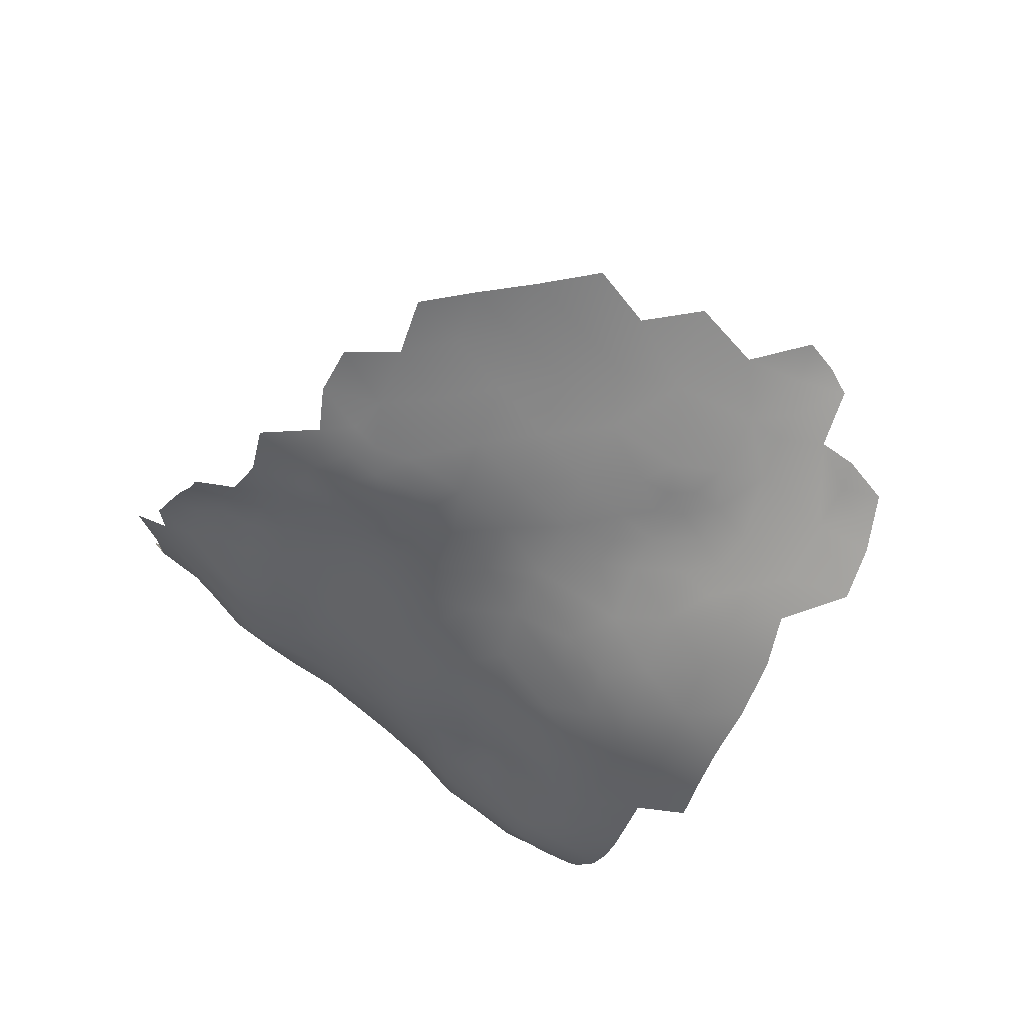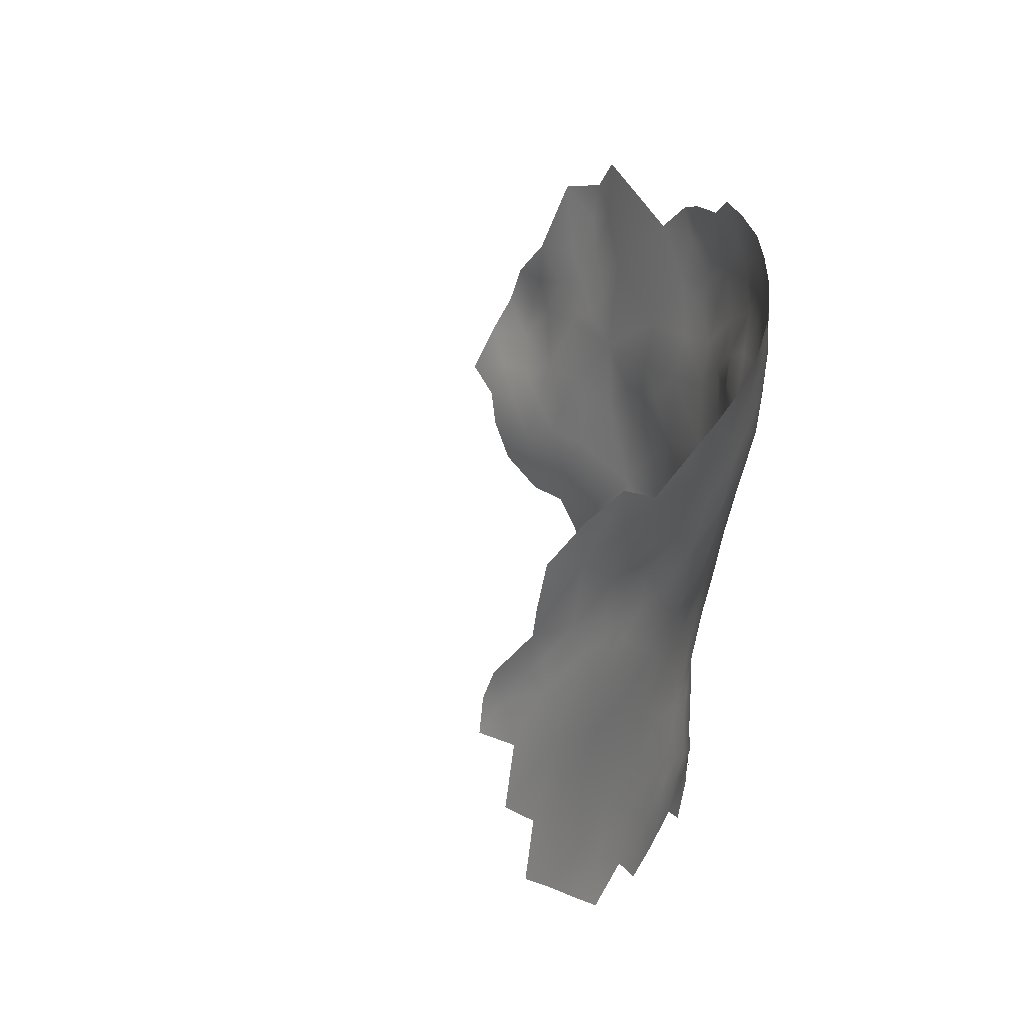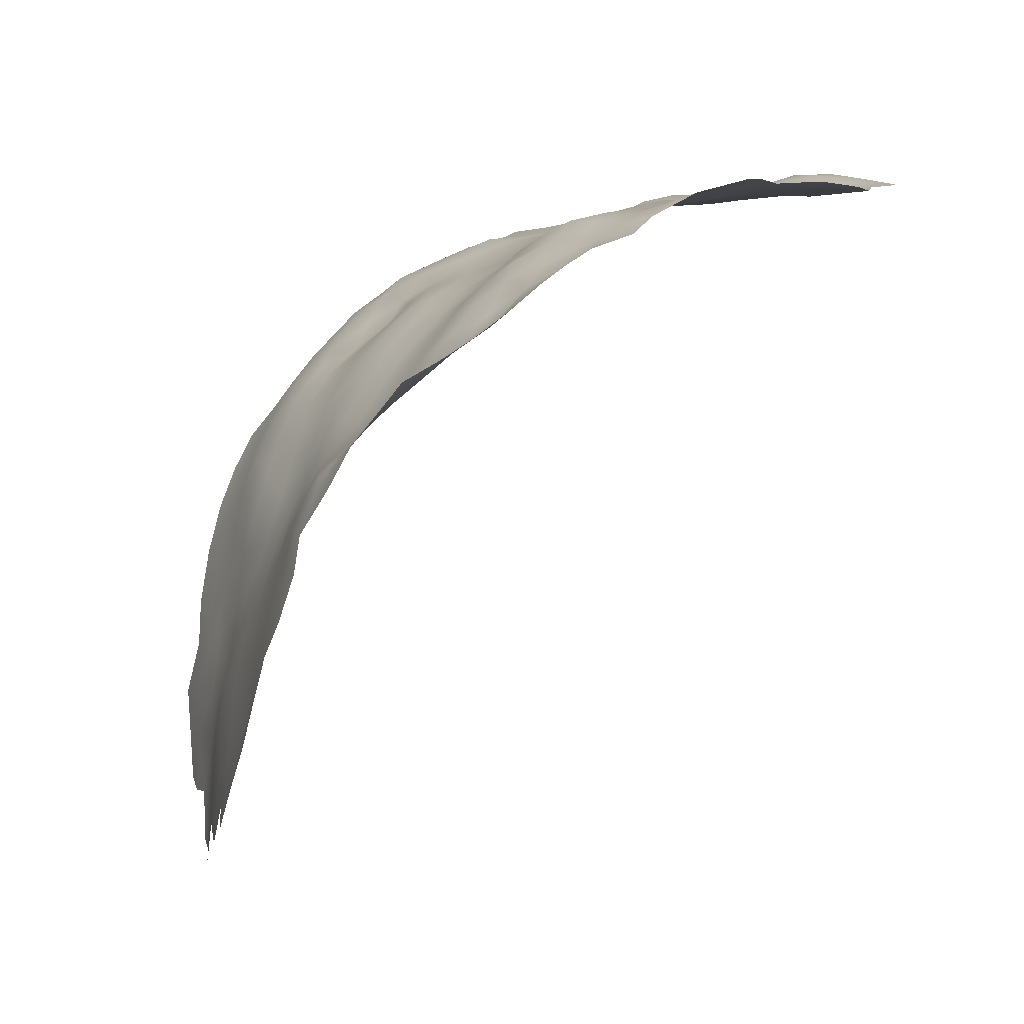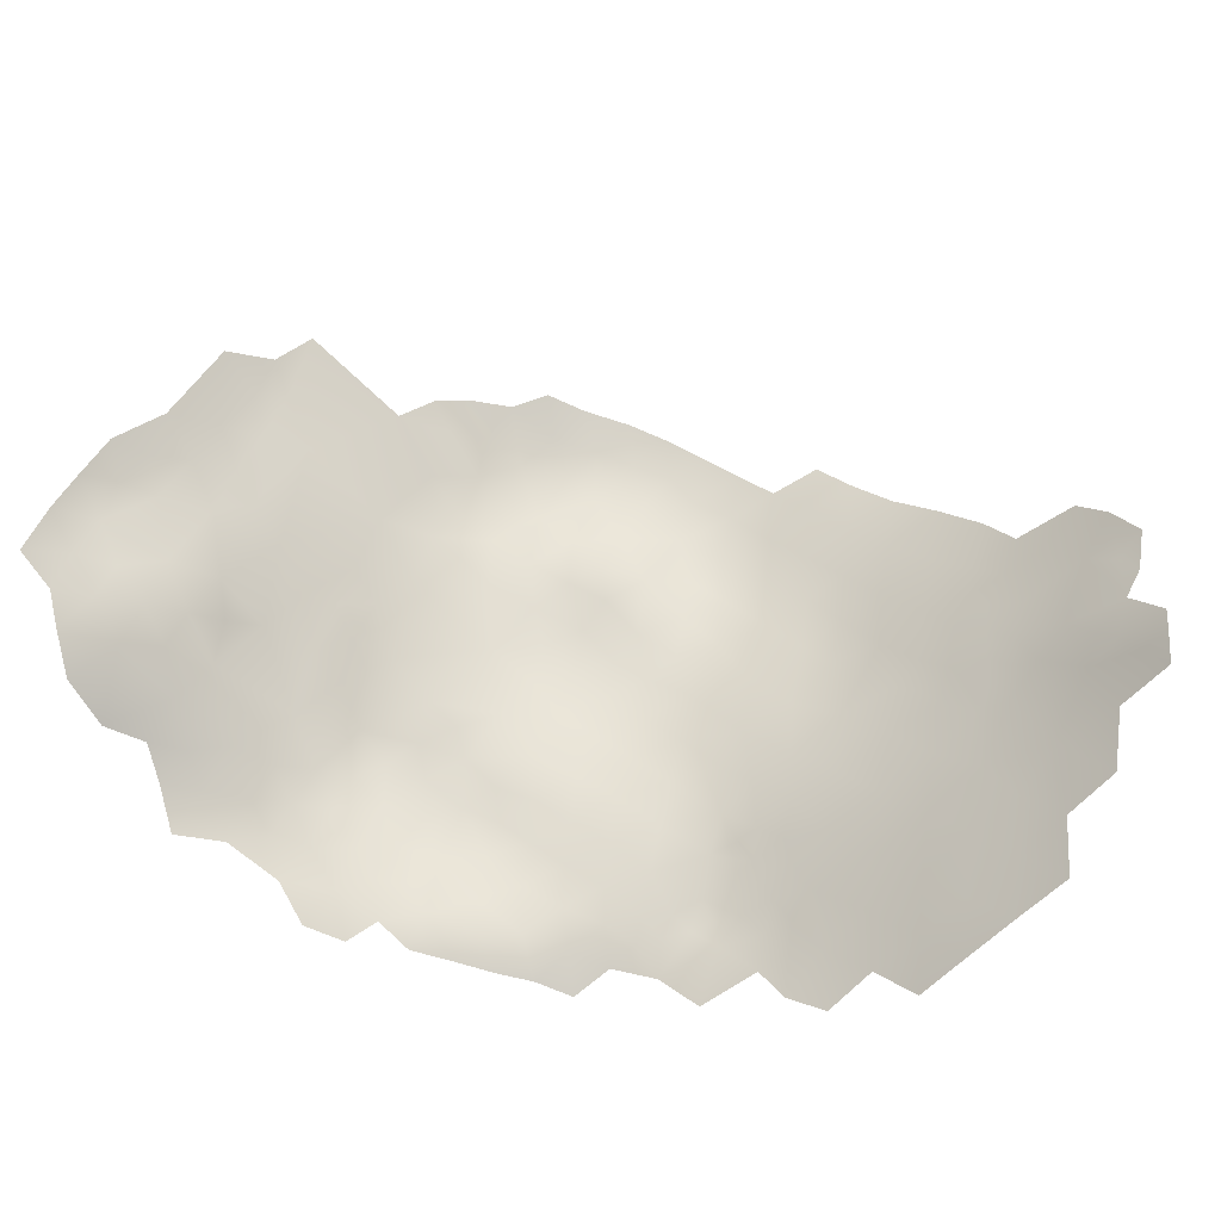
<metadata>
{"format":"obj","ext":"obj","renderer":"f3d","projection":"perspective","resolution":1024,"background":"white","views":[{"elev":-55.7,"azim":41.0,"up":"+Z"},{"elev":13.8,"azim":121.4,"up":"+Y"},{"elev":-79.3,"azim":-103.6,"up":"+Y"},{"elev":-20.1,"azim":37.5,"up":"+Y"}]}
</metadata>
<code>
v -242.2 570.7 -490.1
v -255.2 529.9 -479.8
v -259 532.2 -478.6
v -261 534.6 -477.3
v -257.7 536.7 -479.5
v -256.4 533.6 -480.3
v -262.4 531.5 -476.7
v -264.8 534.5 -475.2
v -265.6 530.7 -474.8
v -252.5 534 -481.3
v -248.4 531 -481.6
v -249.2 525.6 -480.5
v -244.6 532.4 -482.1
v -247.7 535.6 -482.2
v -242.1 536.4 -482.8
v -245 540.5 -483.1
v -244.7 528.2 -481.5
v -193.6 579.6 -491.2
v -196.7 575.7 -490.4
v -202.4 577.7 -491.6
v -197.8 579.8 -491.7
v -193.5 573.5 -489.7
v -199.4 584.2 -493.5
v -205.5 587.4 -495.7
v -188.6 565.8 -486.3
v -192.2 560.8 -485.6
v -195 569.4 -488.3
v -195.8 563.8 -486.9
v -200.5 560.6 -487
v -199.4 565.2 -487.5
v -204.5 568 -488.8
v -208.4 563.6 -488.4
v -213 563.9 -488.7
v -212.7 558.9 -487.8
v -216.5 565.6 -488.9
v -212.1 567.6 -489.2
v -216 561.7 -488.3
v -219.4 562.8 -488.4
v -217 570 -489.9
v -212 573.2 -490.8
v -217.6 558 -487.8
v -223.6 560.5 -488
v -222.5 565.7 -488.9
v -187.9 562.4 -485.1
v -187.7 557.7 -484.7
v -217.4 574.4 -491.4
v -222.3 571.9 -490.5
v -221.1 576.7 -492.5
v -215.8 578.8 -493.2
v -214.7 584.6 -495.5
v -210.5 581 -493.7
v -221 581.5 -494.5
v -227 563 -488.3
v -231 564.4 -488.3
v -227.3 567.8 -489.5
v -255 548.6 -480.9
v -252.8 544.5 -481.4
v -256.7 543 -480.1
v -250.7 541.4 -482.1
v -246.3 544.4 -483
v -250.2 546.3 -482.1
v -238.1 518.8 -480.4
v -231.7 523.4 -481.4
v -232.6 531.8 -482.6
v -232.5 540.3 -483.9
v -224.6 535.9 -483.2
v -224.6 527.3 -481.8
v -224.5 544.6 -484.7
v -231.9 548.9 -485.4
v -224.4 553.2 -486.6
v -231.1 557.5 -486.9
v -216.1 549.5 -485.7
v -217 540.3 -483.8
v -217.6 531.5 -482.5
v -209.9 543.9 -484.5
v -210.2 536 -483.3
v -239.6 544.6 -484
v -238.6 552.9 -485.2
v -210.6 527.4 -482.1
v -217.9 523.1 -481.6
v -202.7 531.7 -482.6
v -203.1 540.2 -483.6
v -205.2 550.8 -485.6
v -195.8 544.6 -483.6
v -224.7 519.3 -481.3
v -244.6 521.4 -479.9
v -245.3 549.5 -483.6
v -251 553 -482.6
v -245.5 556.7 -484.3
v -253 560.9 -483.6
v -246.7 564.7 -486.5
v -238.9 561.5 -486.9
v -264.5 600.1 -487.8
v -257.2 521.5 -478
v -195.5 553.7 -485.1
v -263 525.7 -476.5
v -273.7 523.8 -471.5
v -269 527.5 -473.5
v -273 529.8 -469.7
v -269 533.4 -472.3
v -277.3 525.7 -467.4
v -278.2 532.1 -465.7
v -274 536.1 -469.2
v -269.1 538.9 -472.4
v -274.3 542.3 -470.2
v -279.5 539.4 -466.8
v -279 545.8 -468.1
v -273.7 548.9 -471.2
v -268.6 545.2 -473.1
v -278.5 552 -468.5
v -274.1 555.6 -472.4
v -268.8 552.1 -474.7
v -283.8 537.4 -462.1
v -283.8 543.9 -464.6
v -283.4 554.2 -465.7
v -279.8 558.9 -468.9
v -282.8 548.8 -466.3
v -287.3 551.1 -463.3
v -262.8 547.7 -476.9
v -263.6 540.7 -475.6
v -262.4 554.3 -479
v -267.9 558.5 -477.2
v -261.7 560.7 -481.1
v -267.4 564.7 -479.4
v -261.4 567.9 -482.9
v -256.1 556.2 -481.9
v -220.7 588.9 -497
v -228.4 593 -497.8
v -228.3 584.6 -495
v -228 576.2 -492.3
v -235.8 580.6 -493.4
v -235.7 588.7 -495.8
v -242.3 585.2 -494
v -242.2 592.8 -495.6
v -248.6 589.6 -493.6
v -248.1 596.7 -494.6
v -242 600 -497.1
v -235.9 596.4 -497.8
v -247.7 582.2 -492.4
v -254.1 586.2 -491.4
v -254.5 593.4 -492.2
v -253.4 600.5 -493.1
v -247.5 603.8 -495.9
v -258.3 603.8 -491
v -259.3 597.1 -490.6
v -263.1 607.1 -488.7
v -260.2 590.3 -489.4
v -259.4 583.4 -488.4
v -264.1 586.9 -486
v -265.7 593.6 -485.9
v -241.7 577.7 -492.2
v -267.2 610 -485.9
v -267.3 604.1 -486.2
v -272 606.2 -483.4
v -271.9 612.7 -482.4
v -313.7 573.9 -408.2
v -239.4 527.6 -481.6
v -313.1 568.4 -409.3
v -313.4 562 -412
v -289.1 543.5 -460.5
v -253.2 569.3 -486.1
v -253 578.7 -489.5
v -259.1 575.9 -486.2
v -264.2 574.4 -483
v -264 580.7 -484.5
v -273.4 562.2 -475.1
v -283 531.9 -461.5
v -281.1 526.8 -463.8
v -285.8 528.4 -459.7
v -290.5 530 -456.2
v -268.4 586.6 -481.2
v -272.7 568.5 -477.2
v -277.6 566.2 -472.5
v -276.9 572.5 -474.8
v -281 570.7 -470.8
v -280.4 576.2 -472.2
v -275.8 578.9 -475.9
v -272 574.1 -478.3
v -267.6 571 -480.7
v -281.3 582.4 -471.7
v -315 578.4 -403.6
v -314.6 585.9 -408
v -296.9 531 -450.4
v -277.5 586.3 -474.6
v -285.7 585.8 -466.4
v -282 589.4 -471.2
v -292.1 539.6 -456.5
v -293.3 545.2 -456.4
v -291.3 549.8 -460.1
v -247.2 574.4 -489.9
v -270.3 599.7 -483.7
v -276.2 600.4 -479.4
v -272.2 594.1 -480.4
v -276.3 608.6 -479.6
v -280.7 610.2 -475.1
v -276.9 614.7 -477.6
v -279.8 604.3 -477.1
v -277.4 592.9 -475.5
v -282.1 597.4 -473.2
v -273.2 588.6 -477.2
v -272.8 583.3 -477.4
v -312 598 -415.6
v -314.1 592.1 -412.2
v -312.5 592.4 -418
v -310 596.8 -421.1
v -313.2 586 -415.8
v -311 579.5 -417.4
v -313.3 579.9 -411.2
v -309.2 574.4 -421.1
v -311.3 574.2 -414.1
v -307 574.5 -427.4
v -308.4 581.5 -424
v -305.5 574.6 -432.9
v -306.4 568.2 -432
v -308.5 569.3 -424.7
v -308.7 562.3 -426.8
v -305.1 580.4 -431.3
v -310.2 567.7 -417.8
v -286.5 592.8 -467.3
v -234.4 572.1 -490.7
v -312.9 557 -418.3
v -311.3 550.7 -427.9
v -311.1 555.9 -424.9
v -309.1 555.9 -430.4
v -308.5 550.6 -433.8
v -311 544.1 -430.3
v -307.4 543.9 -437.1
v -305.7 557 -435.5
v -305.4 550.5 -439.3
v -304 545.2 -442
v -302.3 550.1 -444.3
v -303.2 555.2 -441.9
v -301.2 555.8 -448
v -299.5 550 -450.1
v -300.7 544.3 -446.7
v -297 544.5 -451.8
v -298.1 538.3 -449.2
v -302.7 538.9 -442.9
v -298.7 555.5 -453.1
v -295.4 550.7 -455.5
v -284.2 605.5 -471.4
v -288.2 603.3 -466.3
v -287.2 609.3 -467.1
v -290.1 609 -461.9
v -288.2 614.7 -463.7
v -291.4 614 -459.8
v -284.1 614.3 -469.2
v -269.2 578.2 -480.4
v -293.7 610.4 -454.7
v -304.9 614.7 -429.5
v -288.8 535.3 -458
v -293.6 533.9 -453.3
v -280.3 616.7 -473
v -291.2 555.2 -459.8
v -283.5 565.3 -466.7
v -287.9 563 -462.3
v -292.4 560.7 -459.3
v -290.5 566.6 -459.8
v -285.2 575.6 -466.6
v -286.5 598.4 -468.4
v -286.8 558.3 -463.2
v -295.6 557.7 -456.5
v -298.1 562.2 -453.2
v -294.9 540.2 -453.2
v -307.3 597.2 -426.6
v -305.6 603.5 -430.3
v -306 590.5 -430.1
v -309.6 591.1 -423
v -308.4 603.2 -422.3
v -302.5 615.5 -437.4
v -299.3 619.6 -441.6
v -301.9 610.2 -439.6
v -304.1 609.6 -435.3
v -303.6 592.5 -435.5
v -303.6 603 -436.3
v -302.2 563 -443.9
v -302.6 596.7 -438.3
v -304.9 597.3 -433.1
v -300.1 602.6 -442.6
v -302.1 587.6 -439.8
v -301.4 580.8 -443.9
v -298.4 580.2 -448.5
v -304.1 575.3 -439.2
v -297 585.6 -449.8
v -295.5 580.6 -452.8
v -297.4 575.4 -450.8
v -299 569.1 -450.4
v -300.7 573.5 -446.1
v -294.6 572.8 -455.7
v -292.9 585 -457.6
v -294.9 593.6 -452.5
v -291.3 592.4 -460.5
v -290.2 597.7 -464
v -291.5 601.7 -459.7
v -300.1 532.7 -445.2
f 57 61 59
f 6 2 3
f 60 59 61
f 3 4 5
f 3 5 6
f 7 9 8
f 41 37 34
f 54 55 53
f 14 15 13
f 32 33 36
f 43 53 55
f 17 11 13
f 12 11 17
f 56 61 57
f 36 33 35
f 3 7 4
f 4 7 8
f 11 14 13
f 10 2 6
f 35 37 38
f 43 42 53
f 43 38 42
f 37 33 34
f 37 35 33
f 44 45 26
f 10 14 11
f 18 19 21
f 18 22 19
f 46 40 39
f 36 35 39
f 36 39 40
f 20 21 19
f 29 30 28
f 49 50 51
f 100 8 9
f 46 47 48
f 52 50 49
f 39 47 46
f 58 56 57
f 58 57 59
f 109 120 104
f 236 264 237
f 25 44 26
f 118 189 254
f 151 1 190
f 263 262 239
f 38 37 41
f 232 231 229
f 245 244 246
f 245 247 243
f 102 101 168
f 284 285 282
f 49 46 48
f 49 48 52
f 153 152 146
f 175 259 176
f 196 194 195
f 194 197 195
f 249 246 244
f 155 154 194
f 16 15 14
f 107 114 117
f 230 229 231
f 286 282 285
f 118 261 115
f 118 254 261
f 87 60 61
f 168 169 167
f 16 59 60
f 235 230 231
f 205 268 204
f 230 235 238
f 188 160 187
f 125 179 164
f 180 186 184
f 180 185 186
f 242 243 241
f 101 99 97
f 234 233 239
f 224 228 225
f 98 97 99
f 226 222 225
f 273 270 272
f 100 99 103
f 244 245 243
f 238 235 237
f 238 237 295
f 215 214 216
f 102 103 99
f 102 99 101
f 215 209 211
f 289 287 286
f 266 265 269
f 117 118 115
f 236 237 235
f 227 229 230
f 227 225 229
f 167 102 168
f 251 170 252
f 174 175 176
f 100 9 98
f 100 98 99
f 104 100 103
f 104 103 105
f 110 107 117
f 250 270 273
f 266 275 278
f 262 257 254
f 277 274 278
f 226 225 227
f 154 155 152
f 211 214 215
f 211 213 214
f 286 287 288
f 176 177 174
f 256 257 258
f 224 225 222
f 148 165 149
f 184 200 201
f 163 164 165
f 205 269 265
f 291 290 284
f 291 292 290
f 224 222 223
f 145 144 142
f 125 124 179
f 268 205 265
f 198 200 184
f 147 148 149
f 236 240 188
f 172 166 173
f 236 234 240
f 150 147 149
f 277 275 279
f 277 278 275
f 278 274 267
f 228 232 229
f 228 229 225
f 154 152 153
f 106 114 107
f 173 175 174
f 173 174 172
f 208 207 210
f 206 203 204
f 261 254 257
f 261 257 256
f 189 160 188
f 110 117 115
f 156 208 210
f 290 285 284
f 188 264 236
f 188 187 264
f 96 98 9
f 240 234 239
f 178 174 177
f 178 172 174
f 217 211 212
f 217 213 211
f 109 119 120
f 192 191 193
f 218 209 215
f 191 154 153
f 235 231 234
f 235 234 236
f 233 232 276
f 116 110 115
f 116 111 110
f 32 34 33
f 136 142 143
f 172 178 179
f 294 249 244
f 212 211 209
f 105 106 107
f 105 103 106
f 108 107 110
f 108 105 107
f 106 113 114
f 108 110 111
f 108 111 112
f 171 201 200
f 43 35 38
f 96 9 7
f 293 242 260
f 10 6 5
f 209 210 207
f 209 218 210
f 268 265 267
f 123 124 125
f 248 165 164
f 182 206 208
f 123 122 124
f 123 121 122
f 278 265 266
f 278 267 265
f 93 191 153
f 240 189 188
f 233 234 231
f 233 231 232
f 145 141 147
f 27 28 30
f 88 89 87
f 172 179 124
f 140 141 135
f 109 104 105
f 109 105 108
f 198 184 186
f 193 200 198
f 137 134 136
f 137 136 143
f 187 252 264
f 187 251 252
f 182 203 206
f 202 205 204
f 202 204 203
f 141 145 142
f 55 47 43
f 206 207 208
f 90 88 126
f 185 219 186
f 248 179 178
f 248 164 179
f 139 140 135
f 207 212 209
f 36 31 32
f 162 140 139
f 88 61 56
f 88 87 61
f 134 135 136
f 42 38 41
f 138 134 137
f 138 132 134
f 104 8 100
f 67 80 85
f 23 21 20
f 49 40 46
f 109 108 112
f 11 2 10
f 71 54 53
f 119 109 112
f 163 165 148
f 151 133 131
f 151 139 133
f 161 91 90
f 190 139 151
f 190 162 139
f 223 216 224
f 124 122 166
f 124 166 172
f 173 255 175
f 106 103 102
f 133 134 132
f 120 8 104
f 78 89 92
f 78 87 89
f 248 178 177
f 248 177 201
f 130 48 47
f 157 17 13
f 195 253 196
f 90 91 89
f 90 89 88
f 233 263 239
f 127 50 52
f 121 112 122
f 121 119 112
f 252 237 264
f 133 139 135
f 133 135 134
f 155 194 196
f 25 28 27
f 25 26 28
f 157 63 62
f 136 141 142
f 136 135 141
f 126 121 123
f 86 12 17
f 77 16 60
f 77 60 87
f 93 153 146
f 91 92 89
f 181 208 156
f 140 148 147
f 140 147 141
f 183 237 252
f 183 295 237
f 77 78 69
f 77 87 78
f 293 260 219
f 67 85 63
f 71 78 92
f 43 47 39
f 43 39 35
f 241 195 197
f 180 177 176
f 69 78 71
f 27 19 22
f 167 251 113
f 64 63 157
f 180 176 259
f 184 177 180
f 184 201 177
f 192 193 198
f 199 198 186
f 113 160 114
f 210 158 156
f 241 243 247
f 240 254 189
f 74 80 67
f 165 171 149
f 199 219 260
f 199 186 219
f 162 163 148
f 162 148 140
f 192 154 191
f 118 160 189
f 251 187 160
f 251 160 113
f 251 169 170
f 251 167 169
f 29 31 30
f 79 80 74
f 130 220 131
f 150 191 93
f 288 282 286
f 276 263 233
f 70 69 71
f 131 133 132
f 68 69 70
f 12 2 11
f 247 253 195
f 247 195 241
f 73 72 75
f 288 283 281
f 288 281 282
f 248 201 171
f 248 171 165
f 65 77 69
f 68 65 69
f 66 65 68
f 242 244 243
f 71 53 42
f 71 42 70
f 240 239 262
f 240 262 254
f 76 82 81
f 193 171 200
f 173 116 255
f 73 76 74
f 73 74 66
f 144 93 146
f 144 145 93
f 192 199 197
f 192 198 199
f 145 150 93
f 145 147 150
f 75 82 76
f 75 76 73
f 76 79 74
f 120 4 8
f 66 64 65
f 66 74 67
f 73 66 68
f 294 244 242
f 294 242 293
f 72 73 68
f 192 197 194
f 192 194 154
f 182 208 181
f 199 241 197
f 118 117 114
f 118 114 160
f 79 76 81
f 113 102 167
f 113 106 102
f 72 68 70
f 111 122 112
f 111 166 122
f 128 132 138
f 273 275 266
f 193 191 150
f 127 52 129
f 275 272 279
f 275 273 272
f 150 149 171
f 150 171 193
f 126 88 56
f 129 130 131
f 129 131 132
f 157 86 17
f 157 62 86
f 255 261 256
f 257 262 263
f 40 31 36
f 96 7 3
f 120 5 4
f 116 115 261
f 116 261 255
f 285 289 286
f 220 151 131
f 220 1 151
f 220 55 54
f 83 82 75
f 29 28 26
f 29 26 95
f 260 242 241
f 260 241 199
f 129 132 128
f 129 128 127
f 67 63 64
f 67 64 66
f 70 42 41
f 70 41 72
f 95 26 45
f 125 164 163
f 185 180 259
f 218 158 210
f 218 159 158
f 77 15 16
f 292 293 219
f 29 32 31
f 90 126 123
f 23 18 21
f 161 125 163
f 120 119 58
f 120 58 5
f 166 116 173
f 166 111 116
f 130 55 220
f 130 47 55
f 130 52 48
f 130 129 52
f 24 51 50
f 51 40 49
f 119 56 58
f 83 84 82
f 83 95 84
f 276 287 263
f 96 2 94
f 96 3 2
f 92 54 71
f 255 259 175
f 277 280 274
f 202 269 205
f 227 230 238
f 157 13 15
f 228 224 216
f 283 213 217
f 294 293 292
f 289 263 287
f 206 204 268
f 283 280 281
f 281 284 282
f 217 280 283
f 272 270 271
f 258 257 263
f 258 263 289
f 24 23 20
f 24 20 51
f 280 267 274
f 121 56 119
f 121 126 56
f 276 232 228
f 161 163 162
f 161 162 190
f 276 288 287
f 217 267 280
f 218 215 216
f 190 1 91
f 190 91 161
f 94 2 12
f 83 75 72
f 255 256 258
f 83 29 95
f 283 214 213
f 72 41 34
f 90 125 161
f 90 123 125
f 212 267 217
f 212 268 267
f 221 216 223
f 185 292 219
f 65 15 77
f 64 157 15
f 64 15 65
f 291 294 292
f 206 212 207
f 206 268 212
f 92 91 1
f 218 221 159
f 218 216 221
f 266 250 273
f 83 72 34
f 220 92 1
f 220 54 92
f 83 32 29
f 83 34 32
f 14 59 16
f 10 59 14
f 59 5 58
f 59 10 5
f 31 27 30
f 27 20 19
f 20 40 51
f 20 31 40
f 27 31 20
f 280 284 281
f 279 280 277
f 280 291 284
f 271 279 272
f 291 249 294
f 279 291 280
f 279 249 291
f 271 249 279
f 214 228 216
f 276 283 288
f 214 276 228
f 214 283 276
f 269 250 266
f 290 289 285
f 185 290 292
f 258 259 255
f 289 259 258
f 259 290 185
f 259 289 290

</code>
